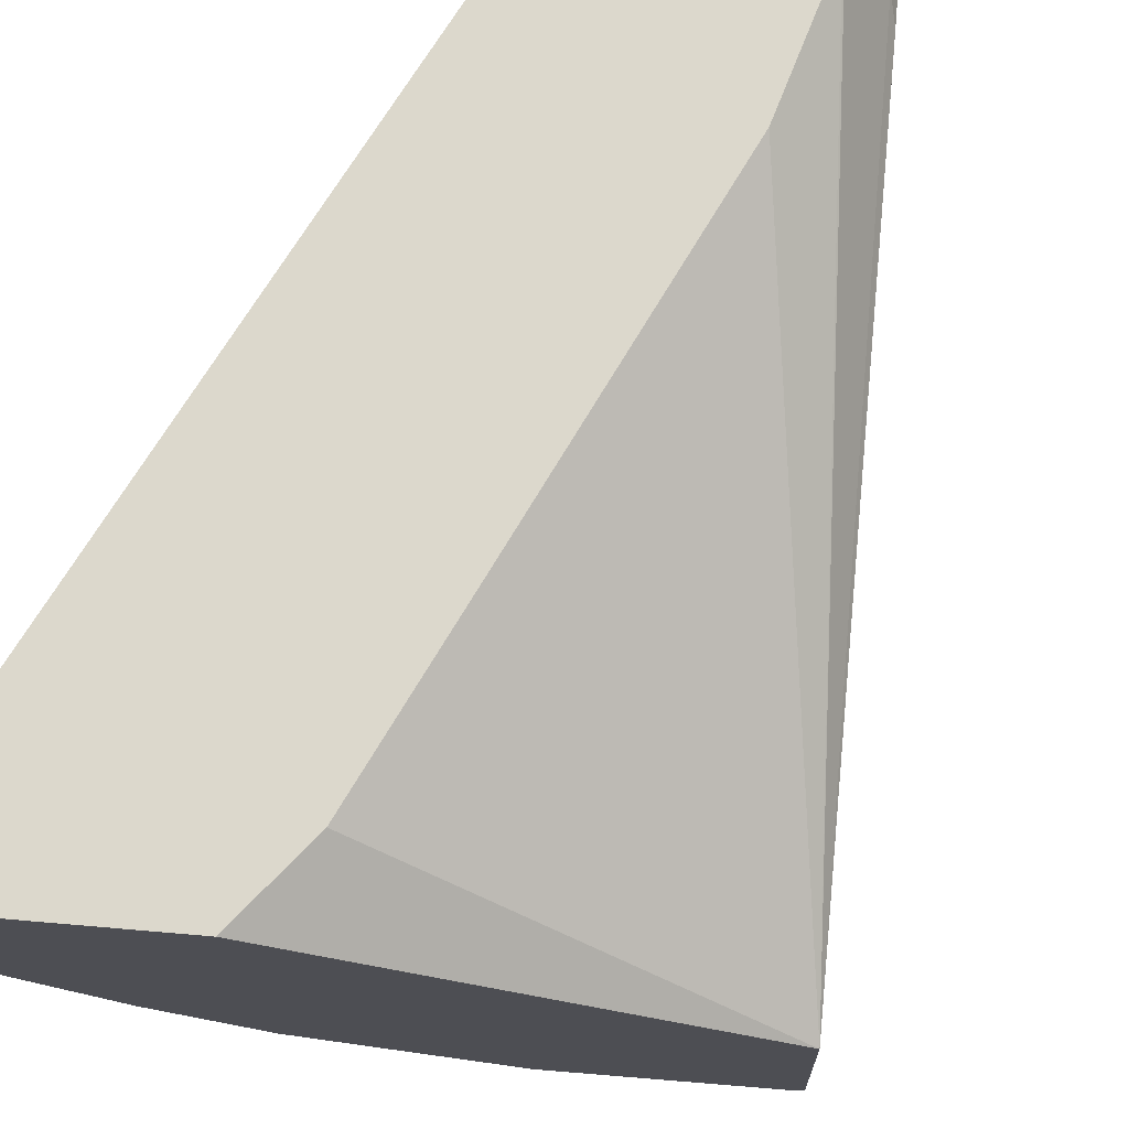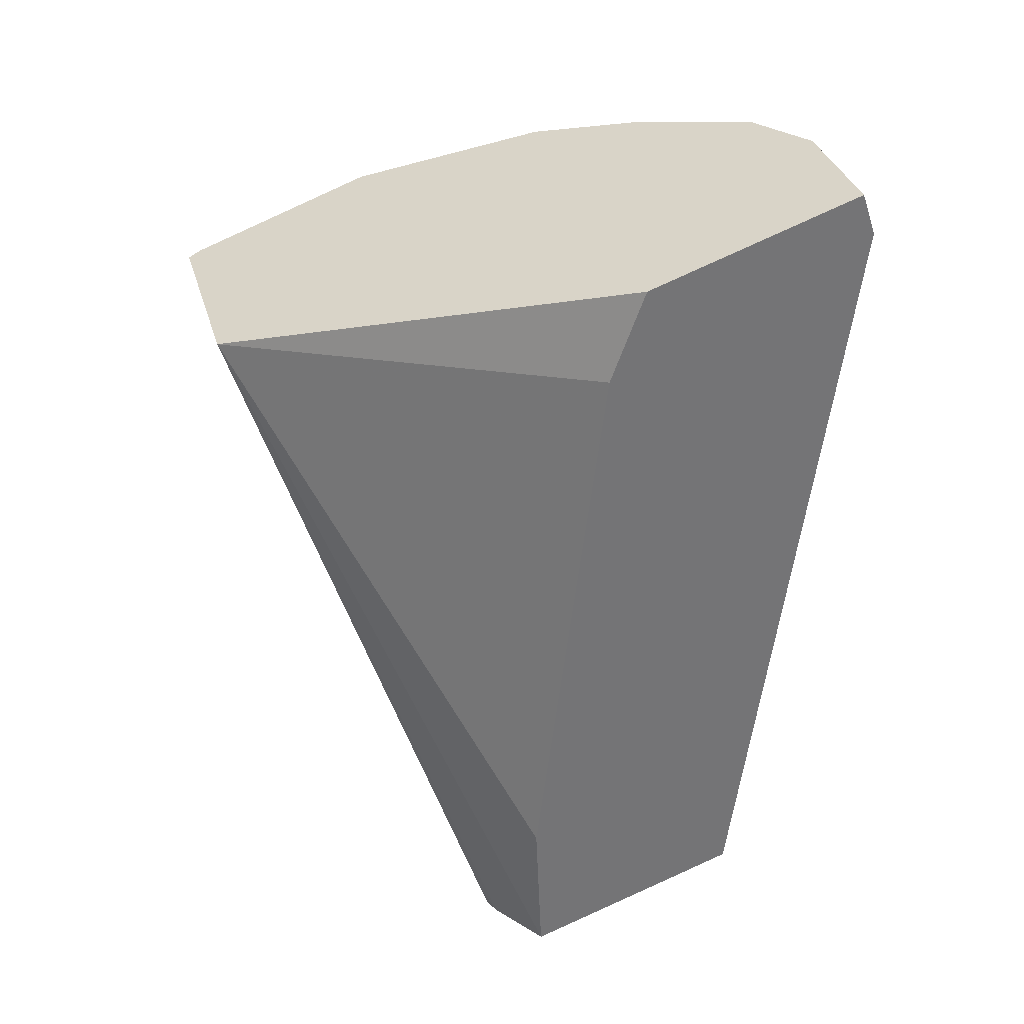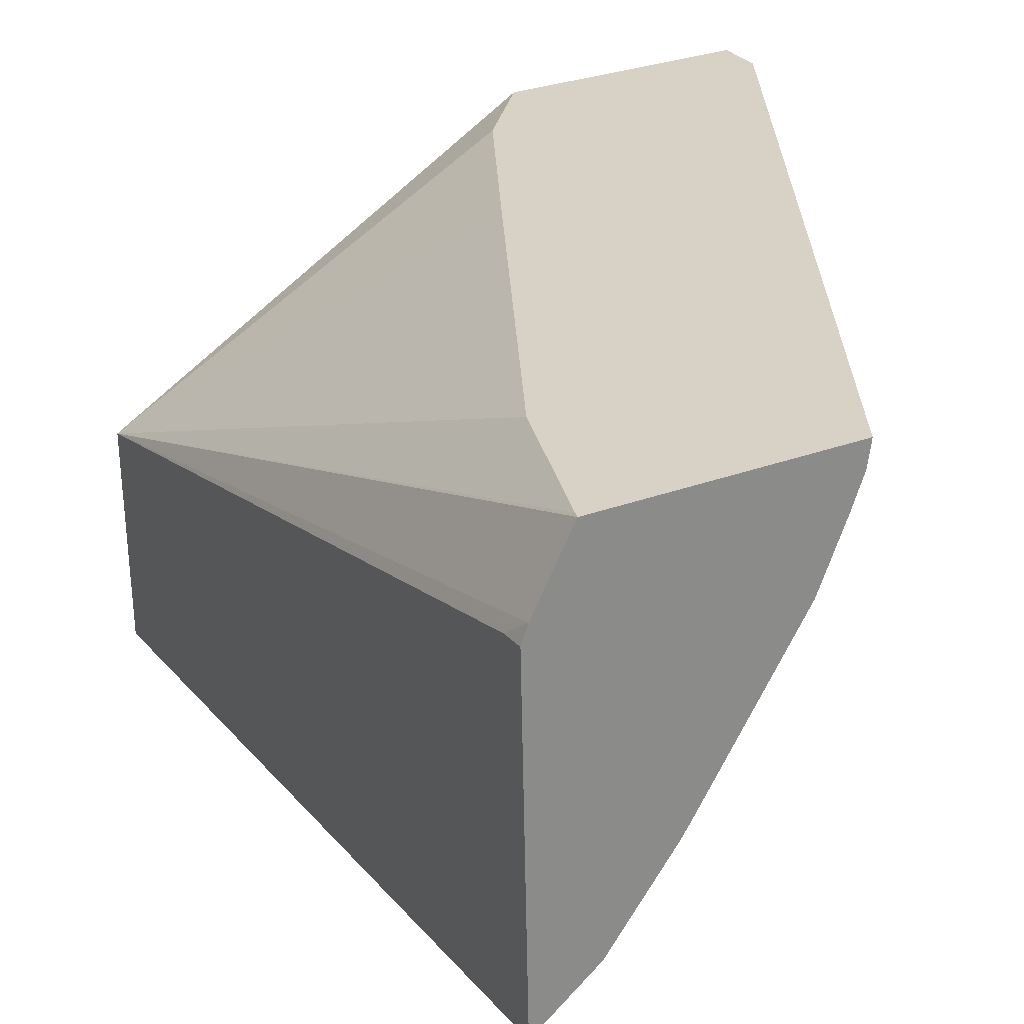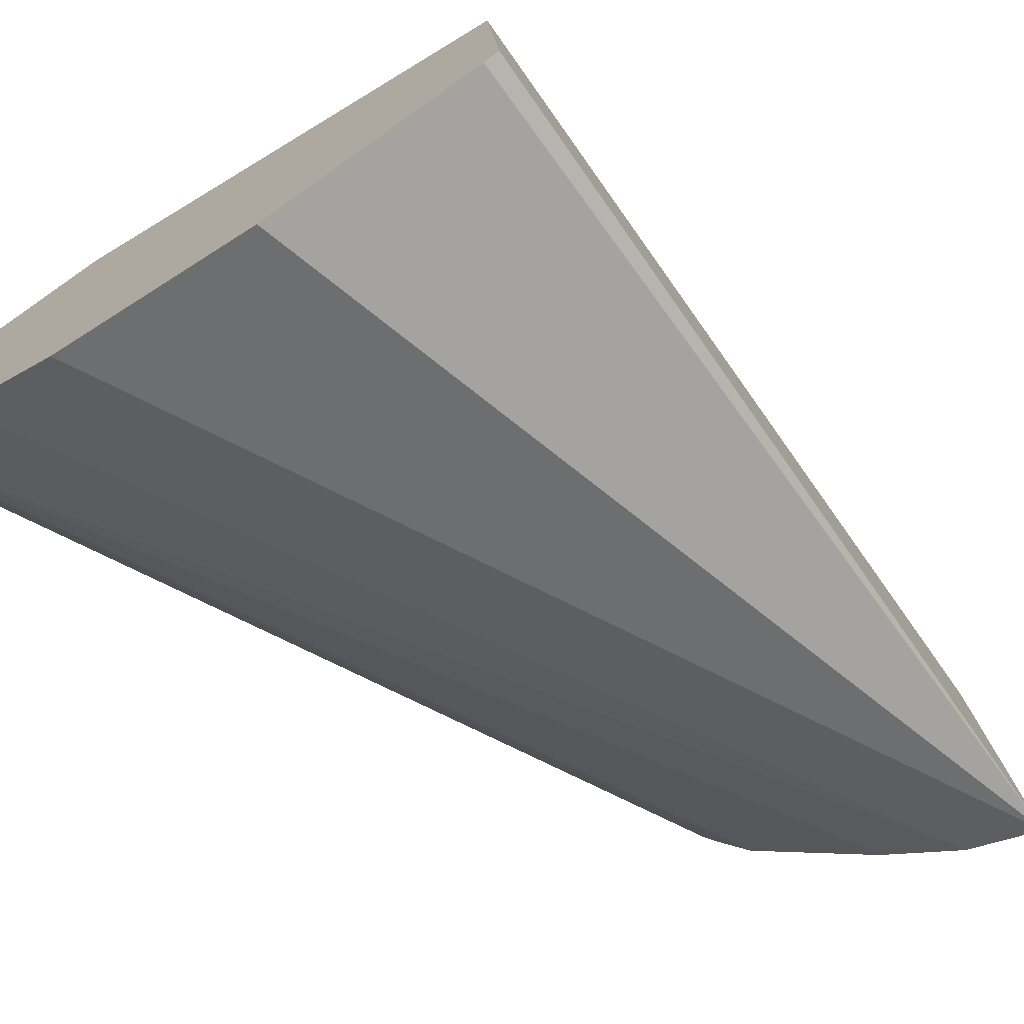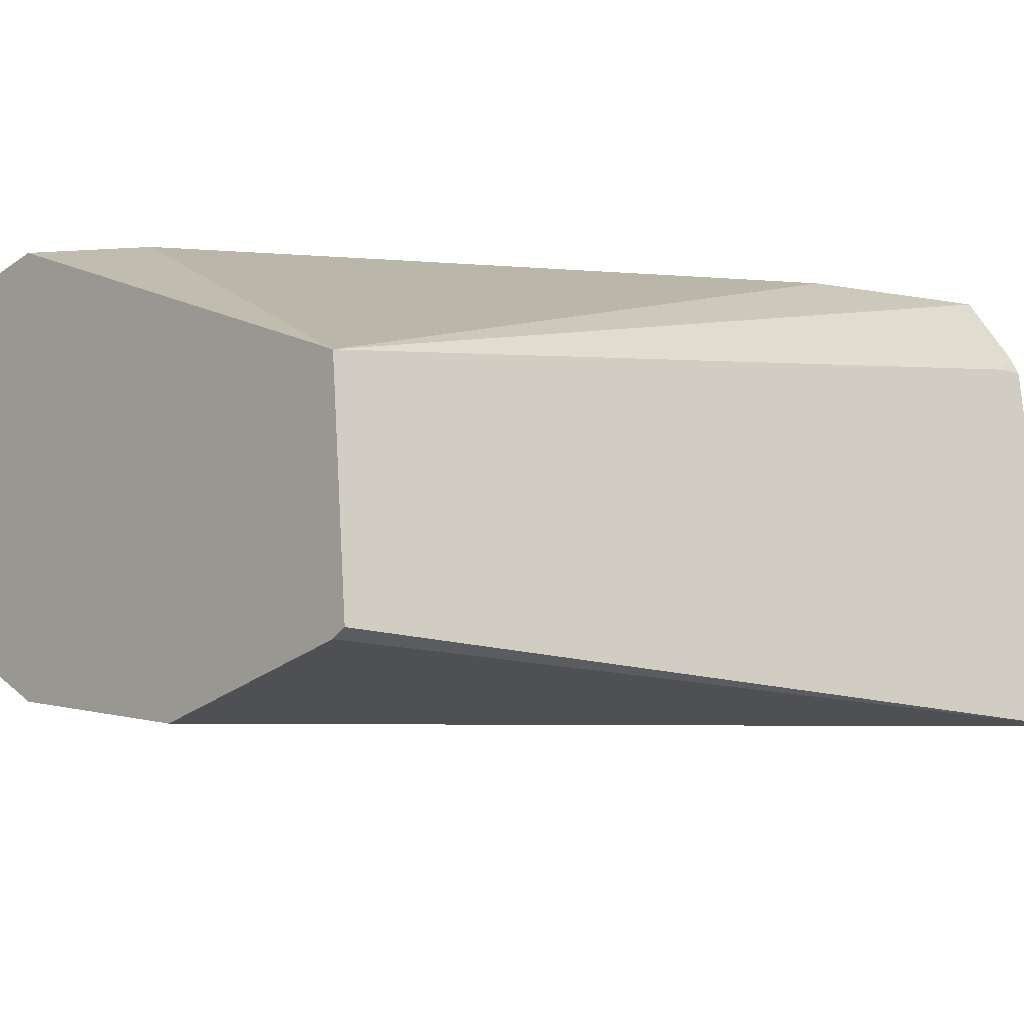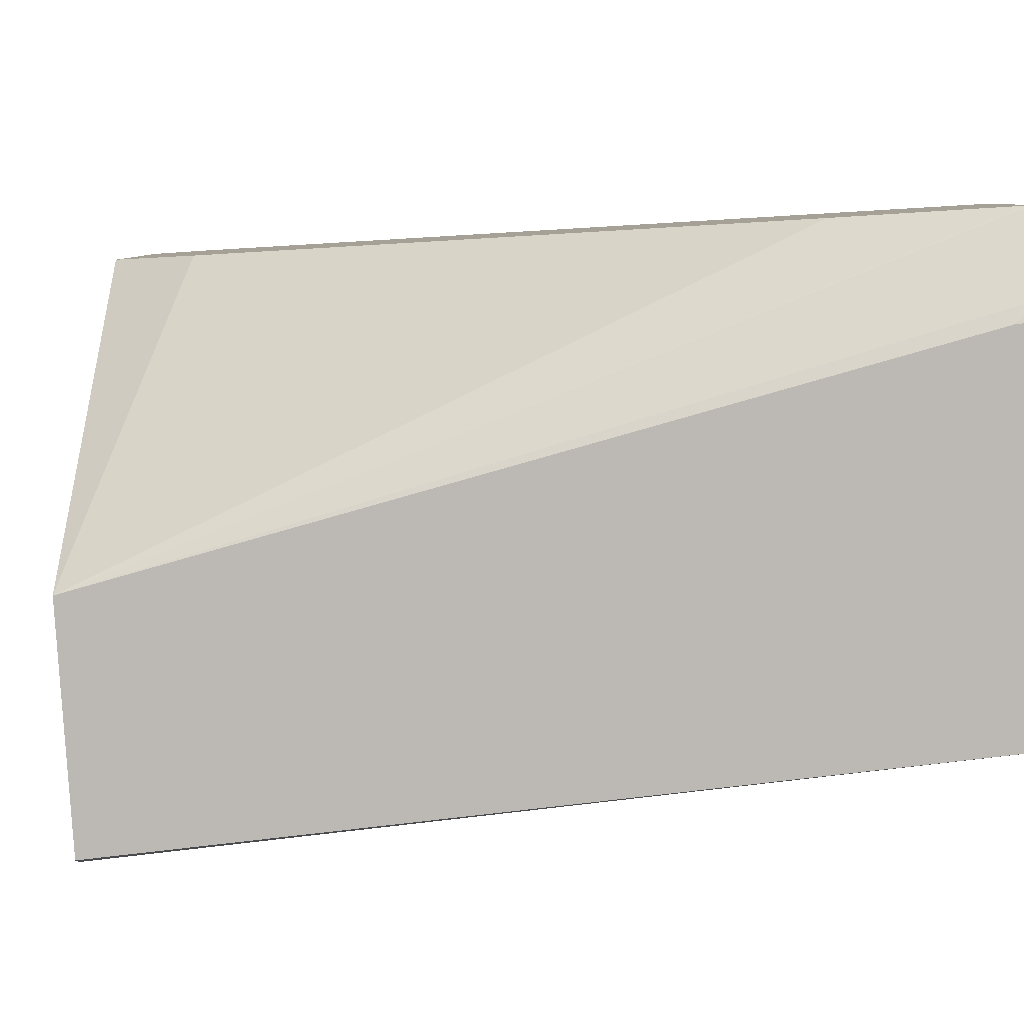
<metadata>
{"format":"obj","ext":"obj","renderer":"f3d","projection":"perspective","resolution":1024,"background":"white","views":[{"elev":68.6,"azim":22.9,"up":"+Y"},{"elev":38.0,"azim":164.1,"up":"+Z"},{"elev":31.2,"azim":169.3,"up":"+Y"},{"elev":-77.1,"azim":52.7,"up":"+Y"},{"elev":-22.8,"azim":68.0,"up":"+Y"},{"elev":7.2,"azim":109.5,"up":"+Y"}]}
</metadata>
<code>
v -0.02162 0.1188 0.05072
v -0.02331 0.1201 0.04996
v -0.02345 0.12 0.05097
v -0.02364 0.12 0.05146
v -0.02163 0.1177 0.05065
v -0.02279 0.1199 0.04713
v -0.02286 0.12 0.04704
v -0.02304 0.1203 0.04712
v -0.02304 0.1203 0.04715
v -0.02302 0.1203 0.04794
v -0.02478 0.12 0.05182
v -0.0217 0.1177 0.05067
v -0.02284 0.1182 0.0469
v -0.02283 0.1199 0.04702
v -0.0242 0.1203 0.04749
v -0.02479 0.1193 0.05178
v -0.02485 0.12 0.0516
v -0.02269 0.1176 0.05099
v -0.02314 0.1184 0.04702
v -0.02366 0.118 0.05132
v -0.02415 0.1184 0.05151
v -0.02418 0.1202 0.04748
v -0.02484 0.1199 0.05162
v -0.02462 0.1189 0.05169
v -0.02345 0.1188 0.04715
v -0.02412 0.12 0.04745
v -0.02399 0.1197 0.04738
v -0.02349 0.1189 0.04717
f 1 2 3
f 1 3 4
f 1 4 11
f 1 11 16
f 1 16 24
f 1 24 21
f 1 21 20
f 1 20 18
f 1 18 12
f 1 12 5
f 1 5 13
f 1 13 14
f 1 14 6
f 1 6 7
f 1 7 8
f 1 8 9
f 1 9 10
f 1 10 2
f 2 10 9
f 2 9 8
f 2 8 15
f 2 15 17
f 2 17 11
f 2 11 4
f 2 4 3
f 5 12 13
f 6 14 7
f 7 14 13
f 7 13 19
f 7 19 25
f 7 25 28
f 7 28 27
f 7 27 26
f 7 26 22
f 7 22 15
f 7 15 8
f 11 17 23
f 11 23 16
f 12 18 13
f 13 18 20
f 13 20 21
f 13 21 19
f 15 22 23
f 15 23 17
f 16 23 22
f 16 22 24
f 19 21 24
f 19 24 25
f 22 26 24
f 24 26 27
f 24 27 28
f 24 28 25

</code>
